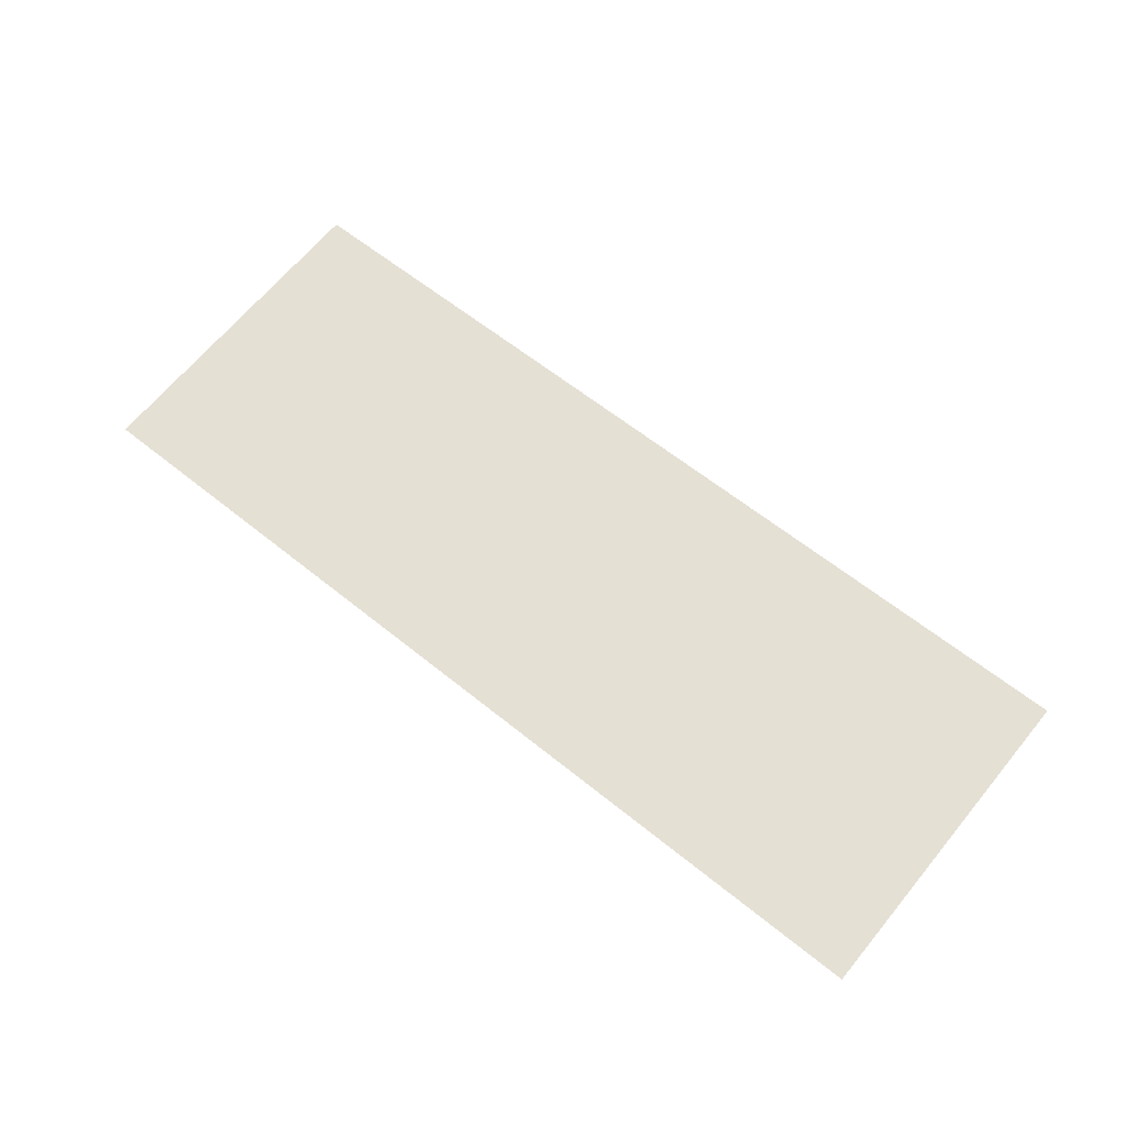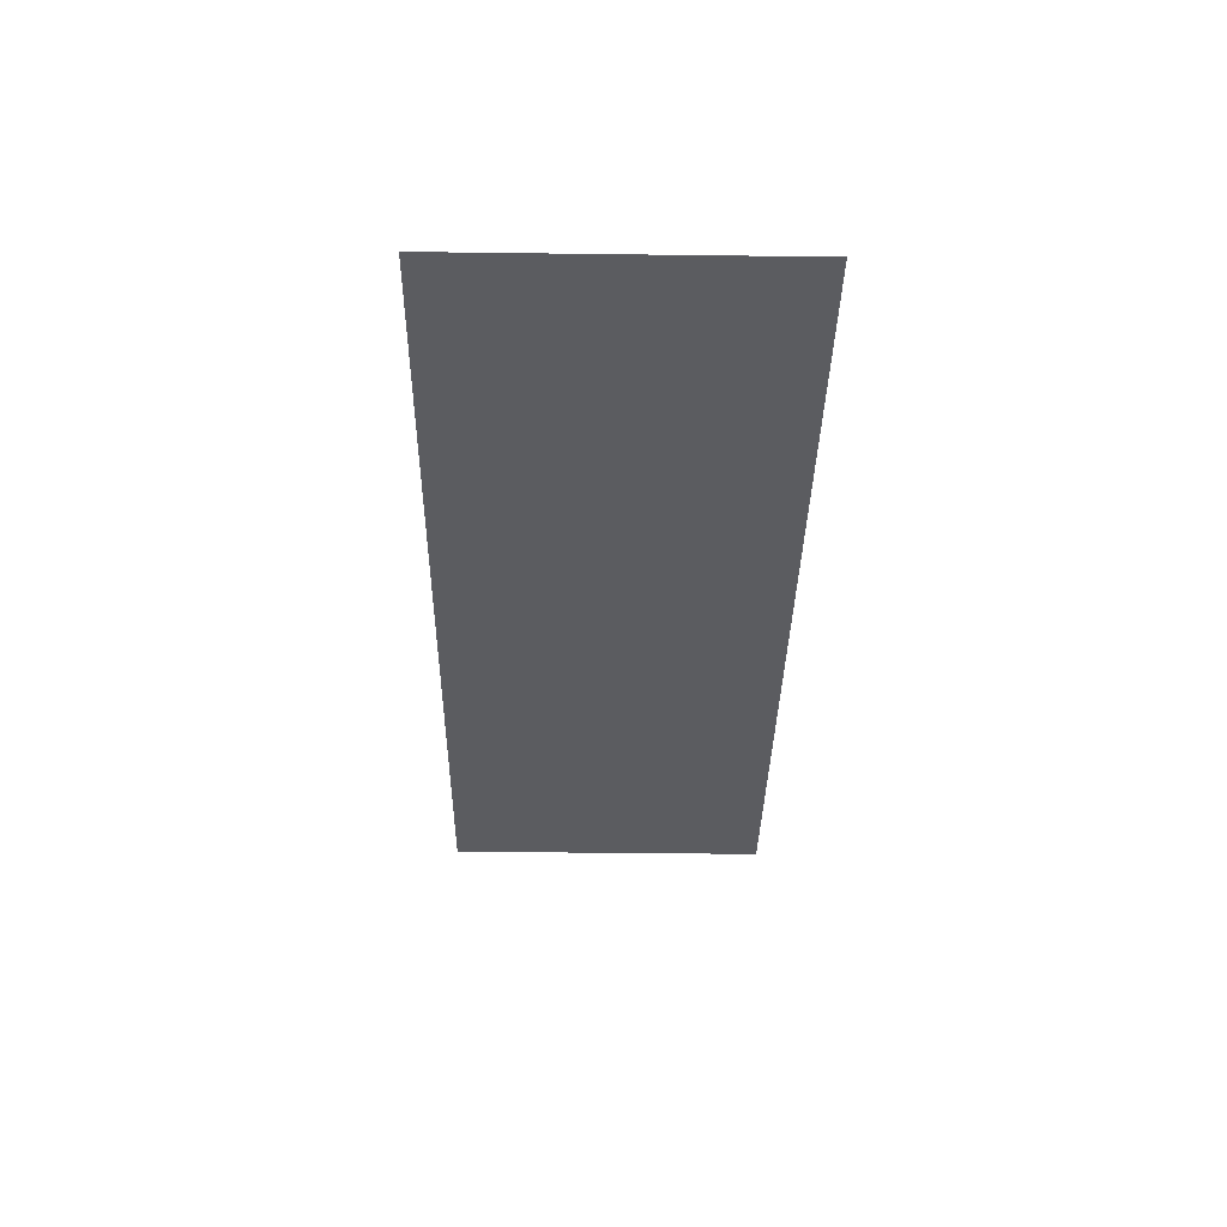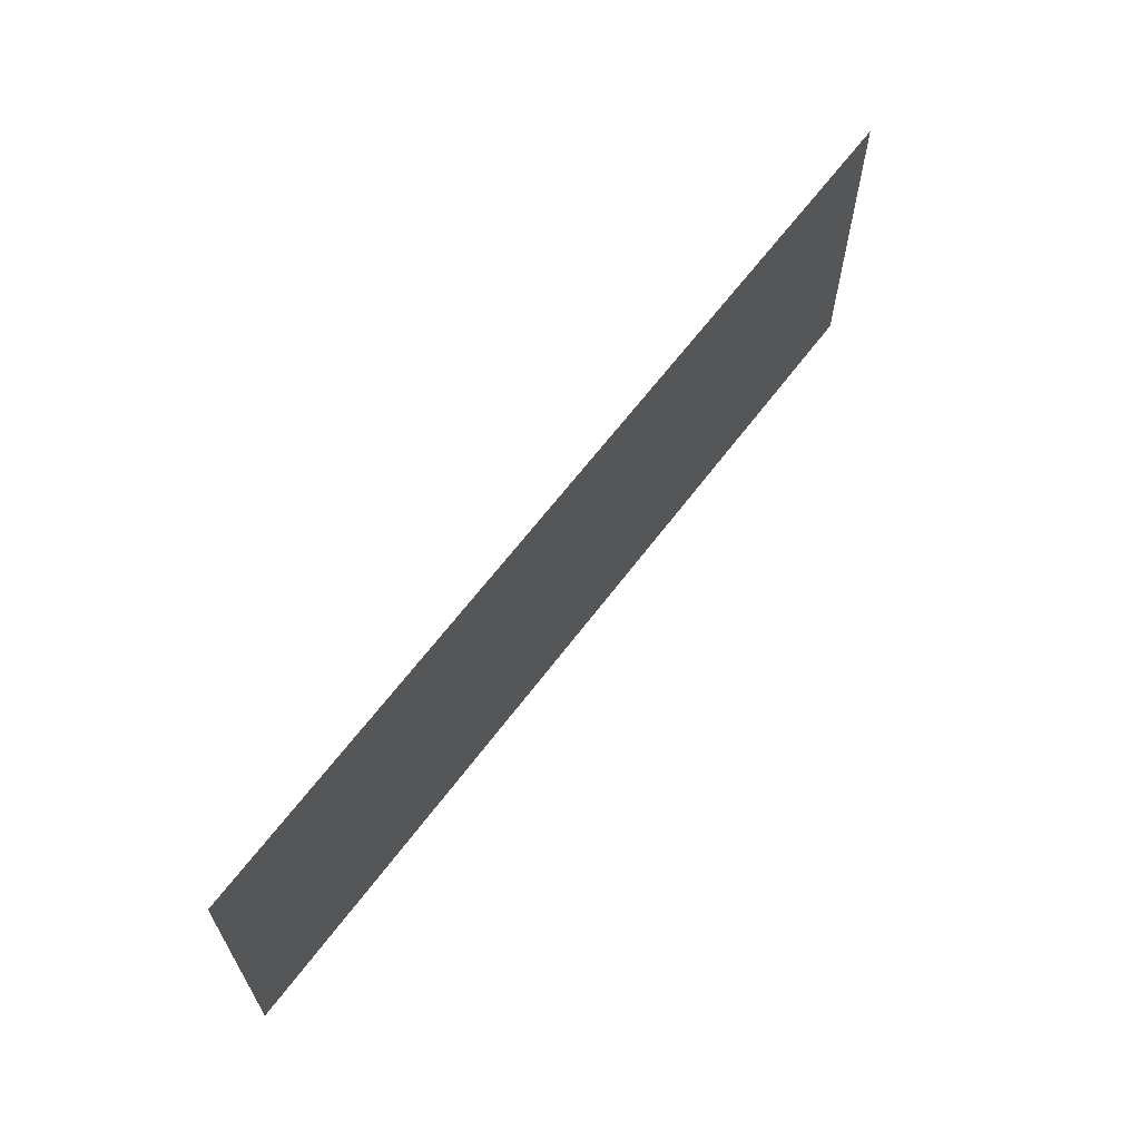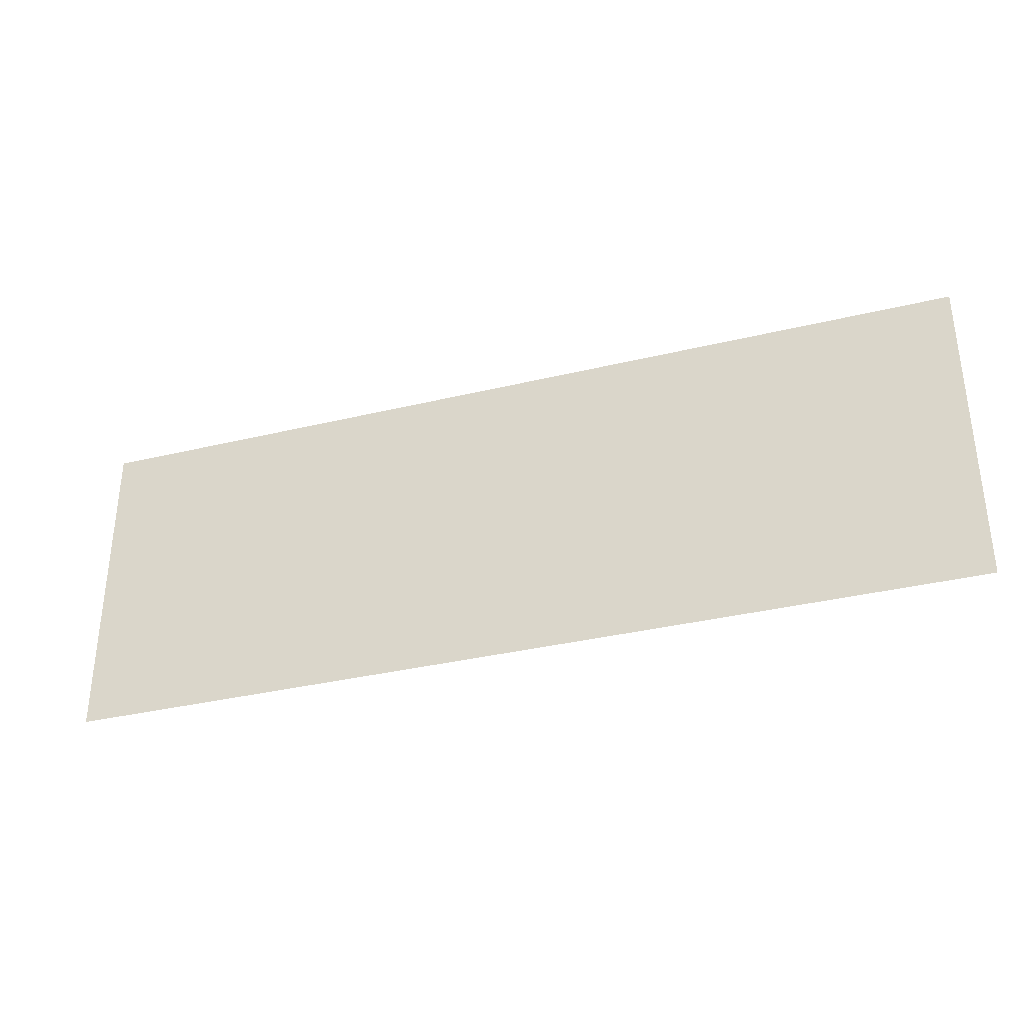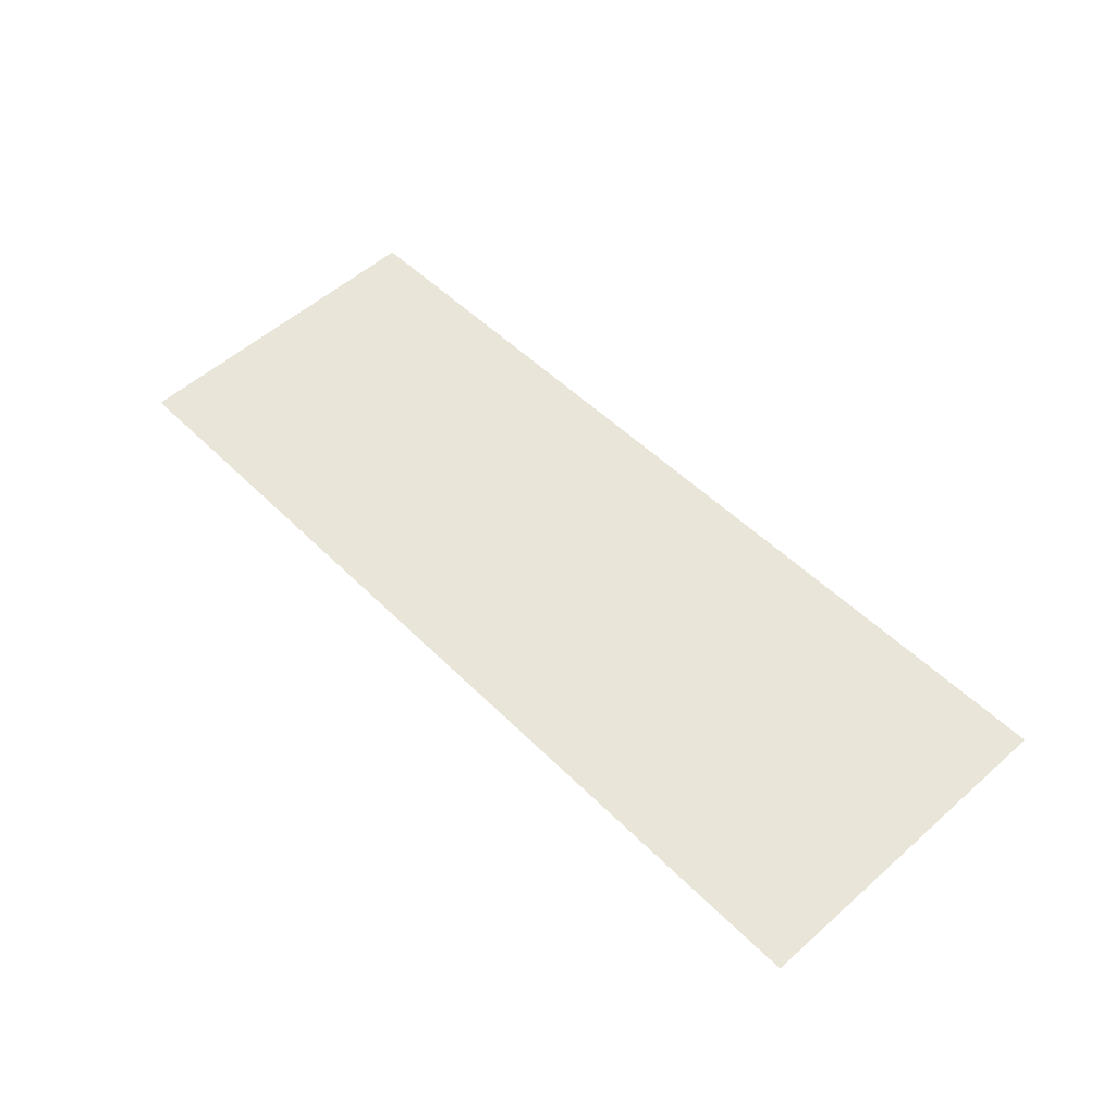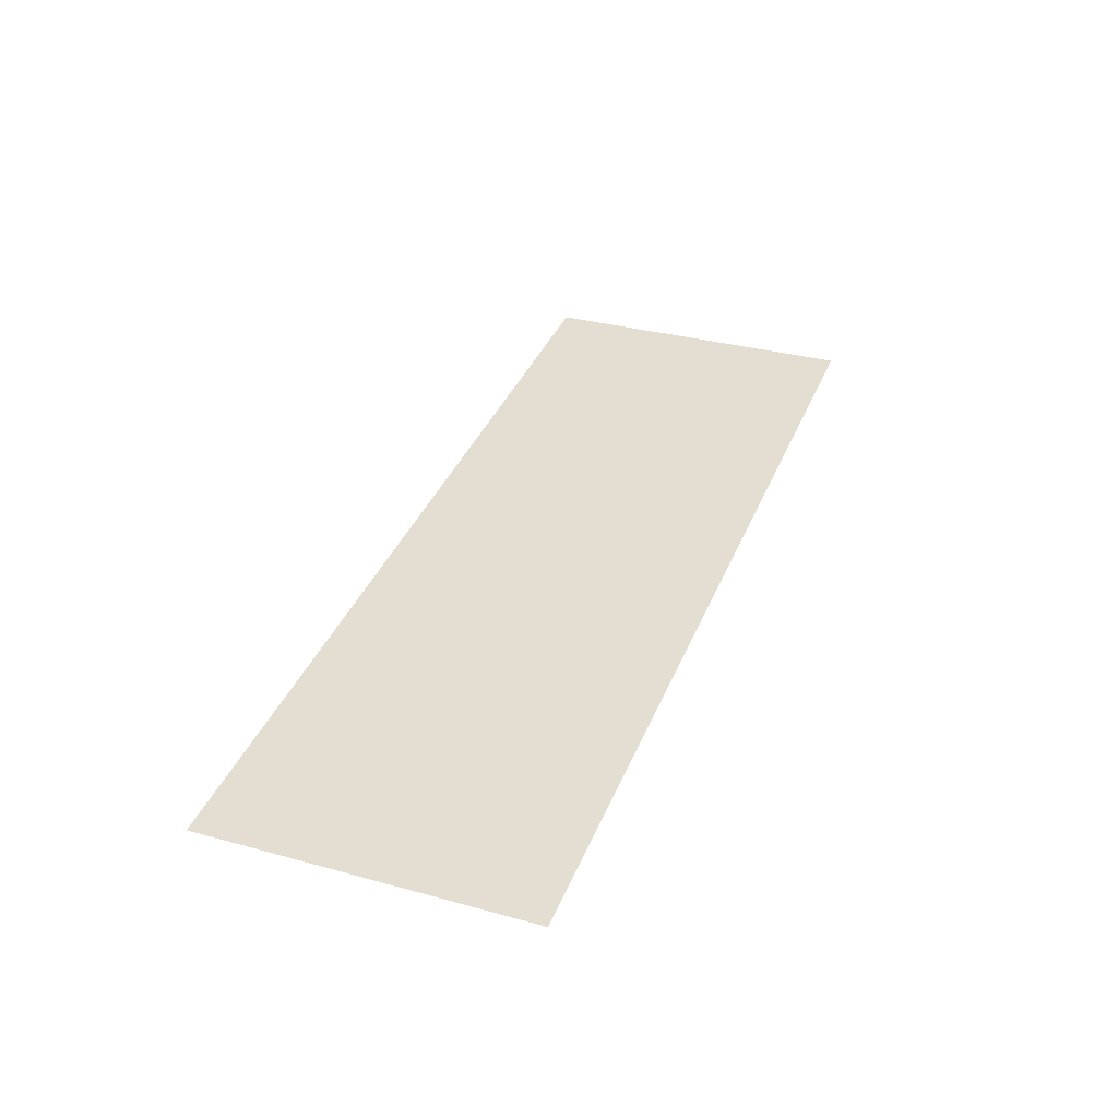
<metadata>
{"format":"obj","ext":"obj","renderer":"f3d","projection":"perspective","resolution":1024,"background":"white","views":[{"elev":66.8,"azim":-140.4,"up":"+Z"},{"elev":-38.9,"azim":89.1,"up":"+Z"},{"elev":63.9,"azim":130.9,"up":"+Y"},{"elev":-34.5,"azim":22.1,"up":"+Y"},{"elev":55.8,"azim":-132.7,"up":"+Z"},{"elev":33.0,"azim":110.7,"up":"+Z"}]}
</metadata>
<code>
v 5626 -57.6 -825.6
v 5805 -57.6 -838.4
v 5805 6.4 -838.4
v 5626 -57.6 -825.6
v 5805 6.4 -838.4
v 5626 6.4 -825.6
f 1 2 3
f 4 5 6

</code>
